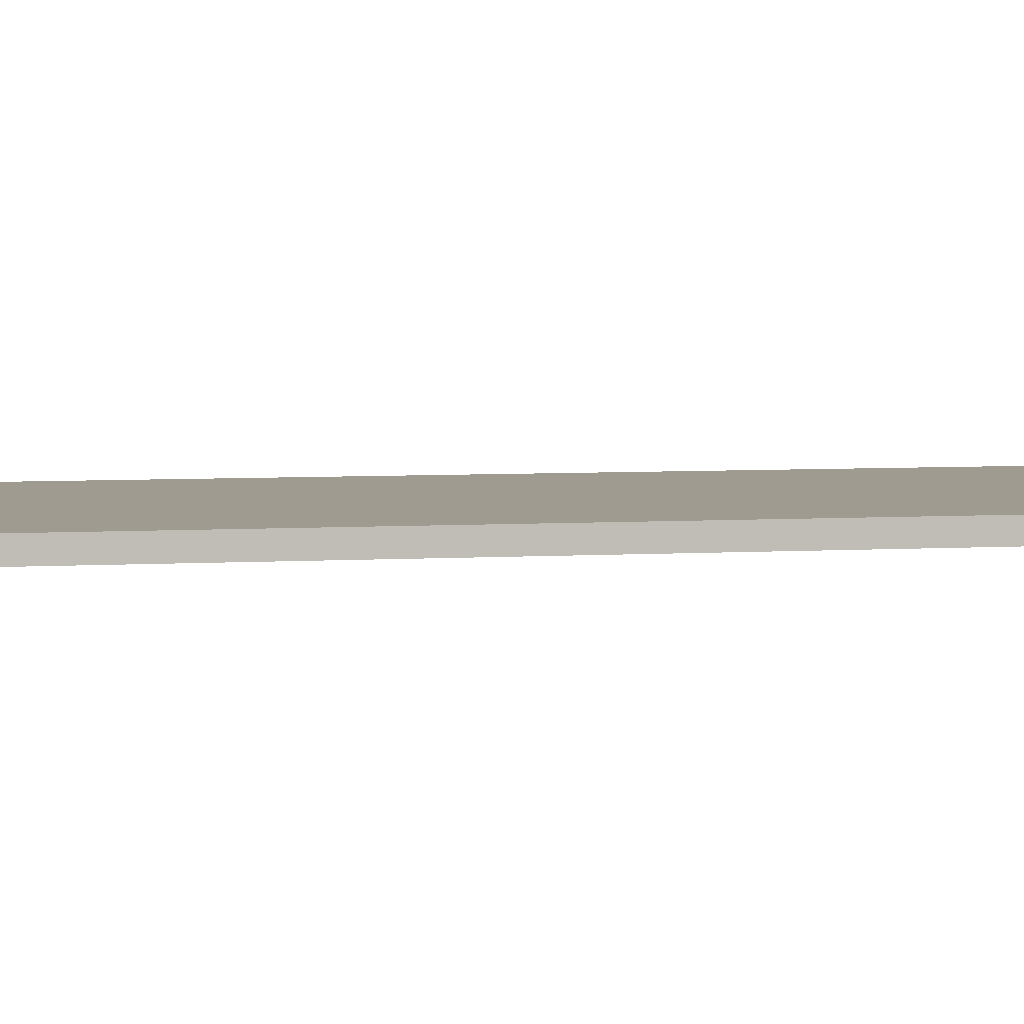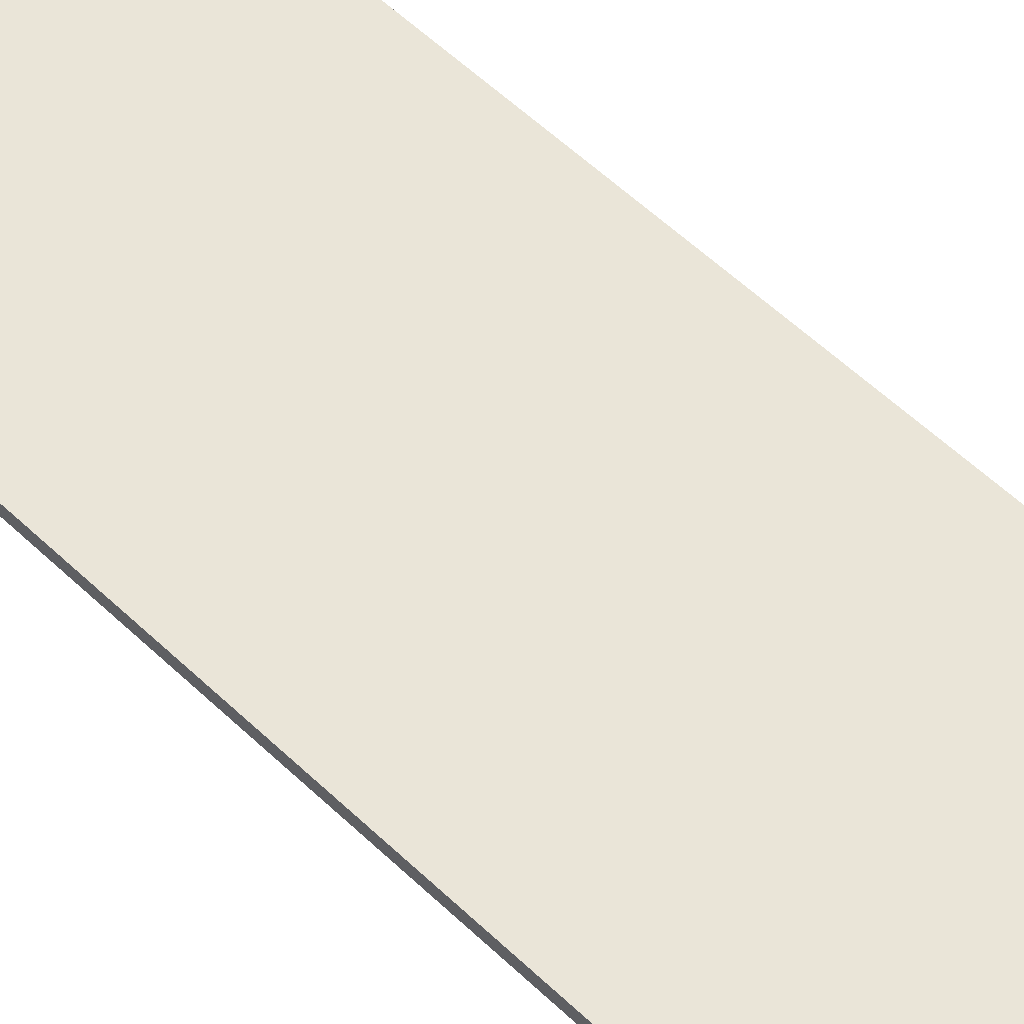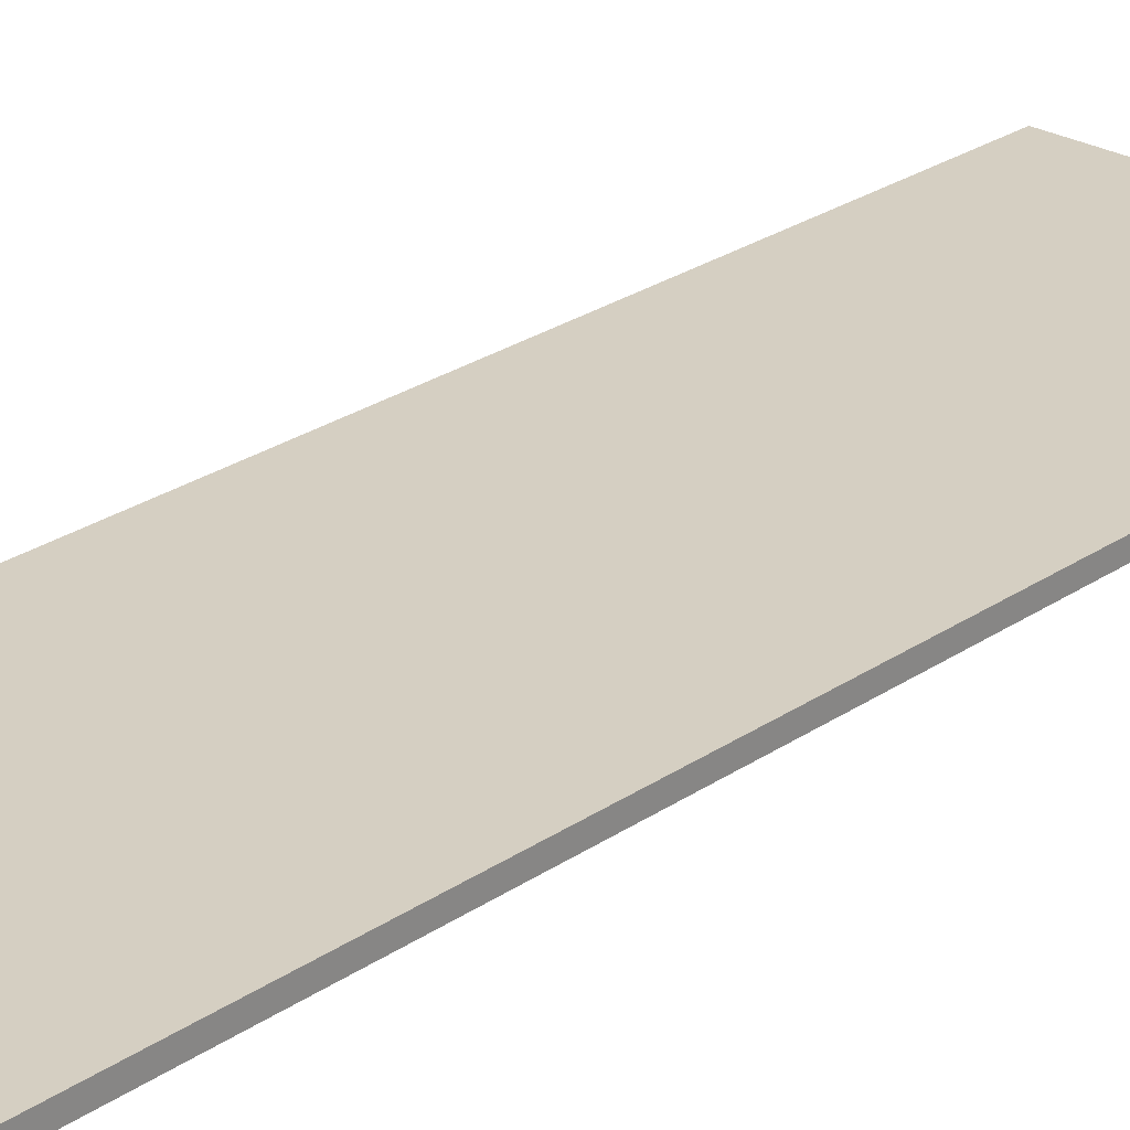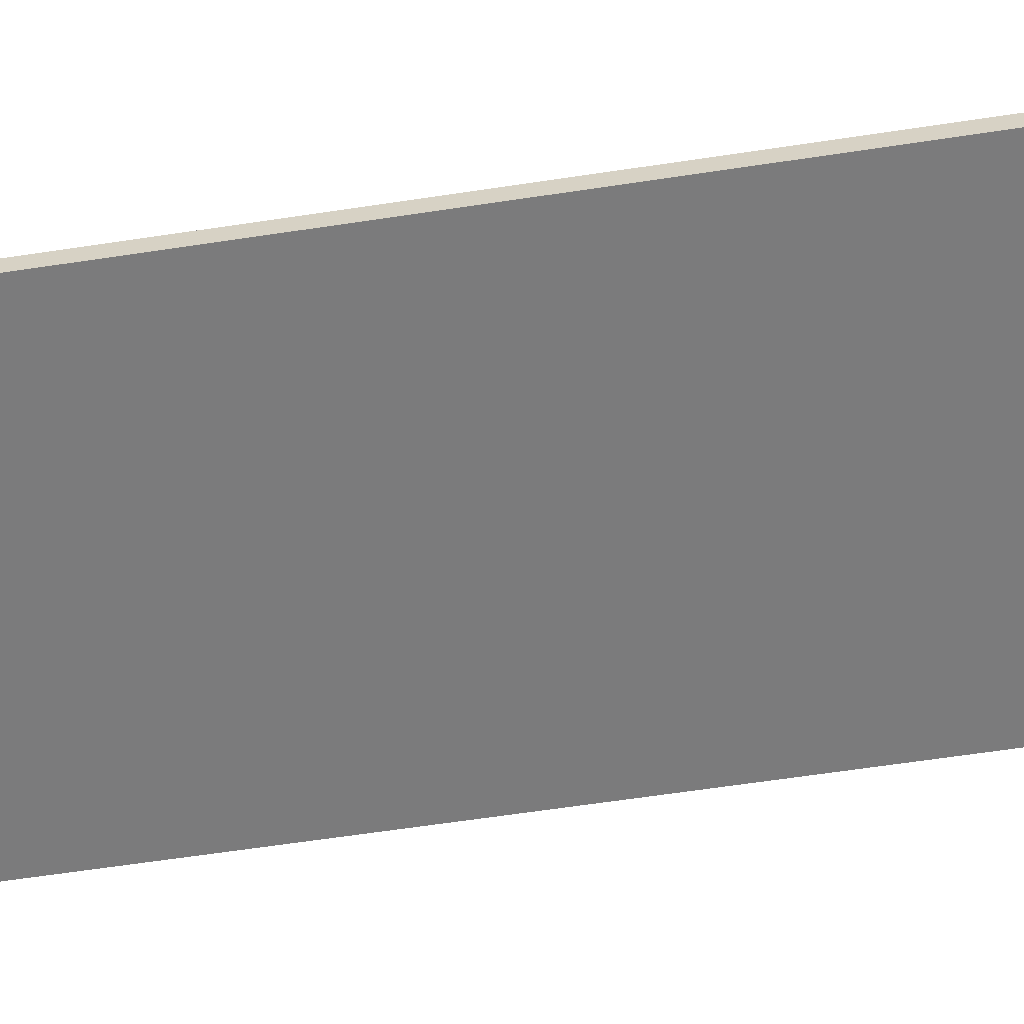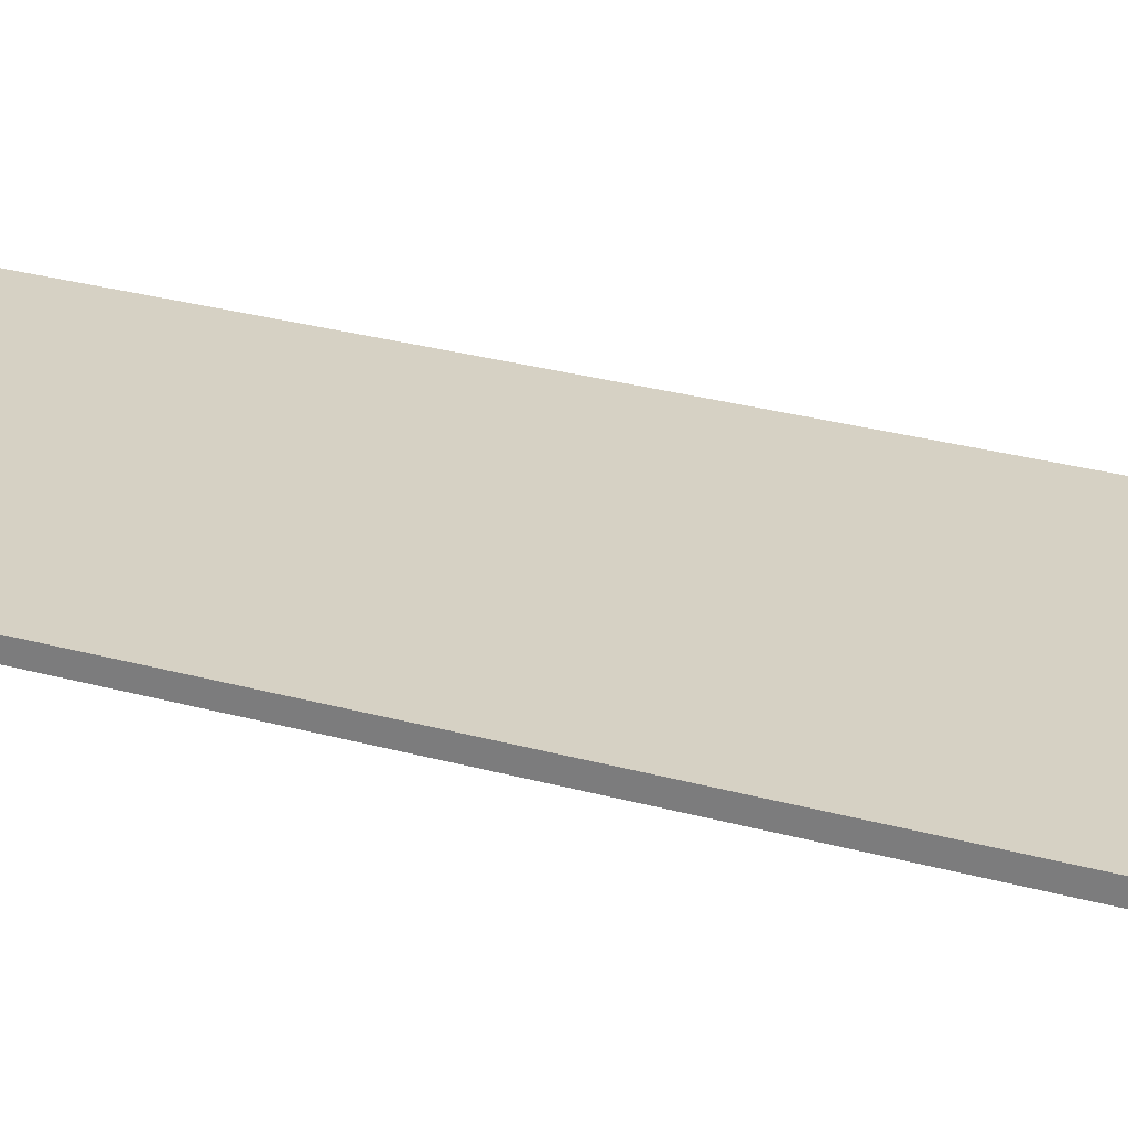
<metadata>
{"format":"obj","ext":"obj","renderer":"f3d","projection":"perspective","resolution":1024,"background":"white","views":[{"elev":4.1,"azim":-103.9,"up":"+Z"},{"elev":59.0,"azim":-45.9,"up":"+Z"},{"elev":25.9,"azim":-137.2,"up":"+Z"},{"elev":-58.5,"azim":99.1,"up":"+Z"},{"elev":26.6,"azim":-66.0,"up":"+Z"}]}
</metadata>
<code>
v 30.66 97.8 1.307
v 30.66 -97.8 1.307
v -30.66 97.8 1.307
v -30.66 -97.8 1.307
v 30.66 -97.8 -1.307
v -30.66 -97.8 -1.307
v -30.66 97.8 -1.307
v 30.66 97.8 -1.307
f 4 2 1 3
f 2 4 6 5
f 3 1 8 7
f 1 2 5 8
f 4 3 7 6
f 6 7 8 5

</code>
